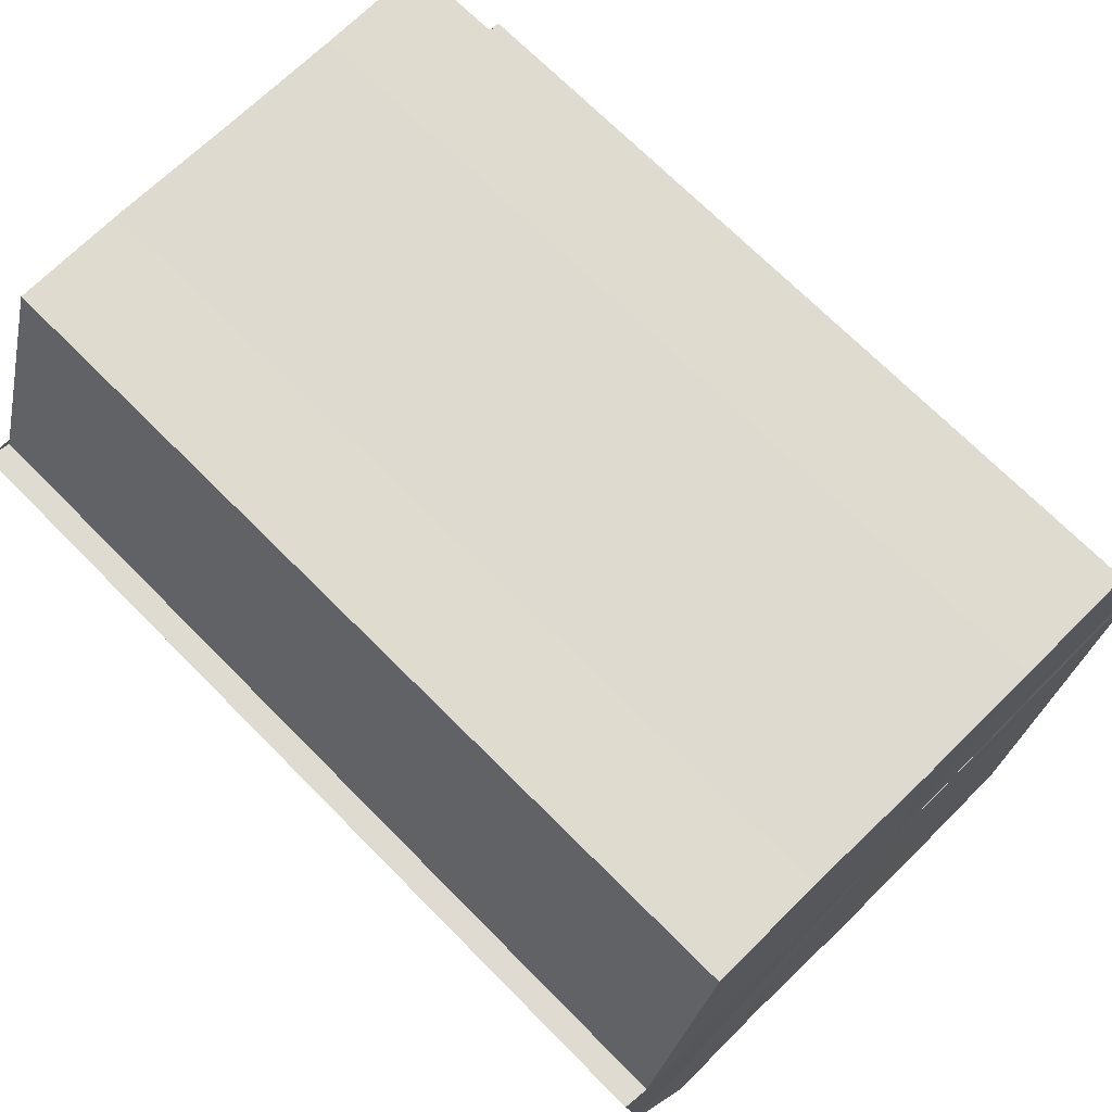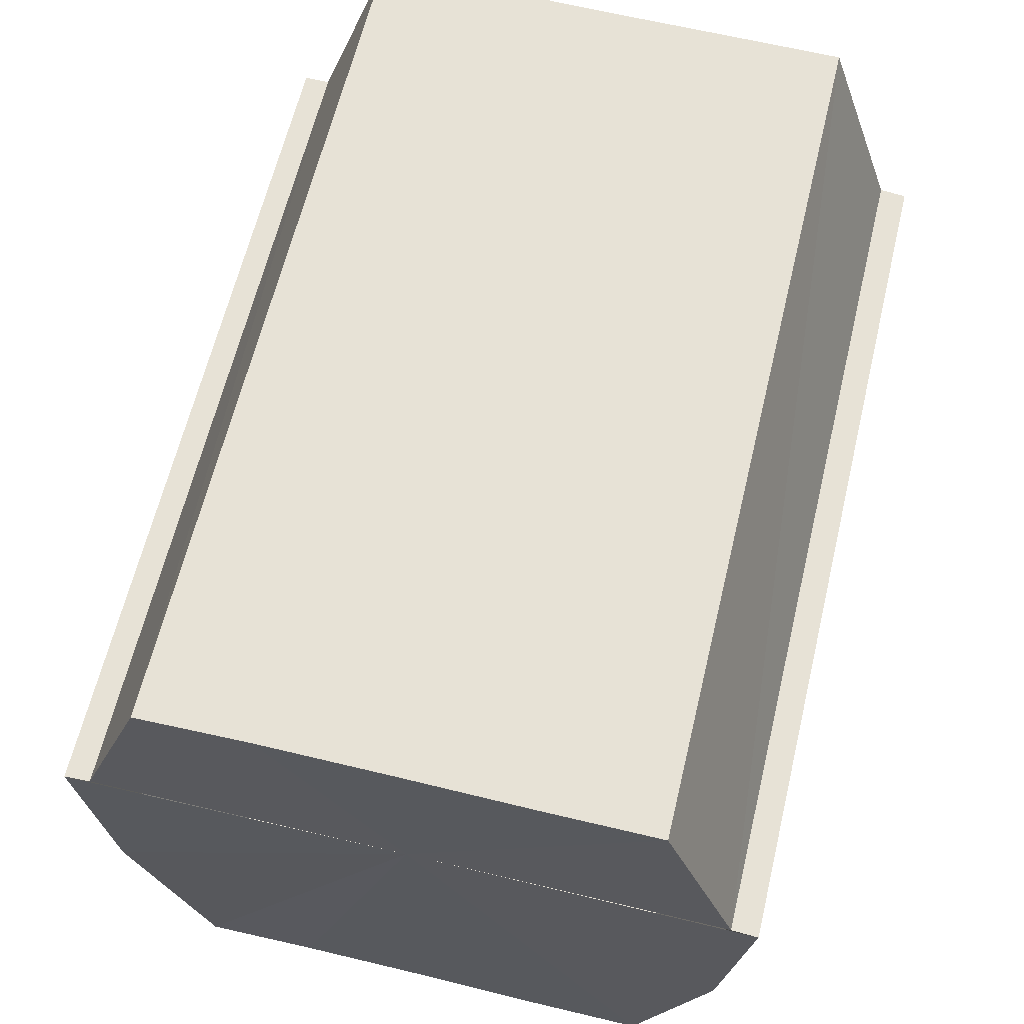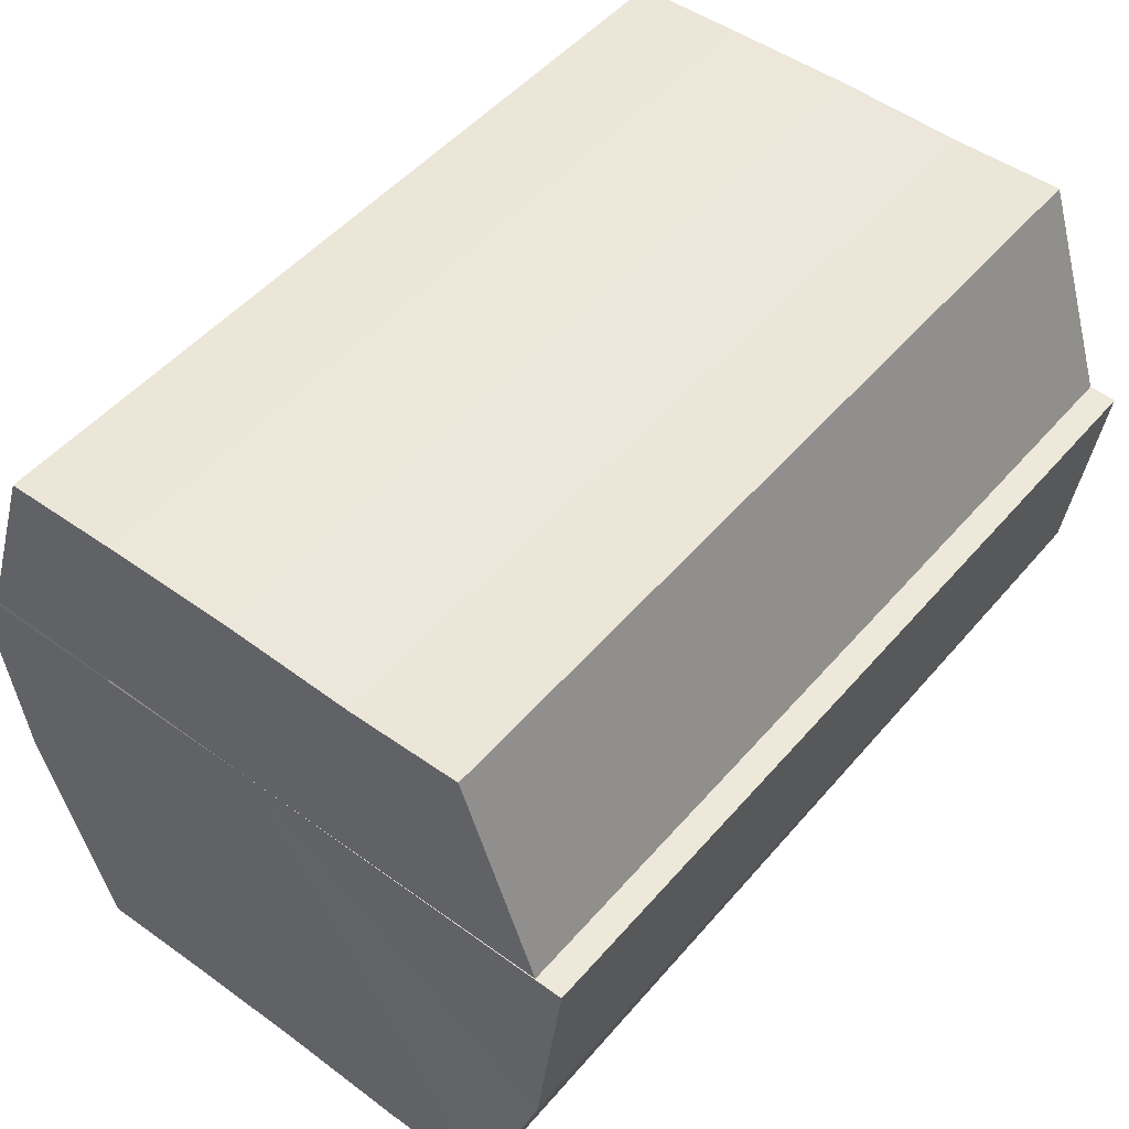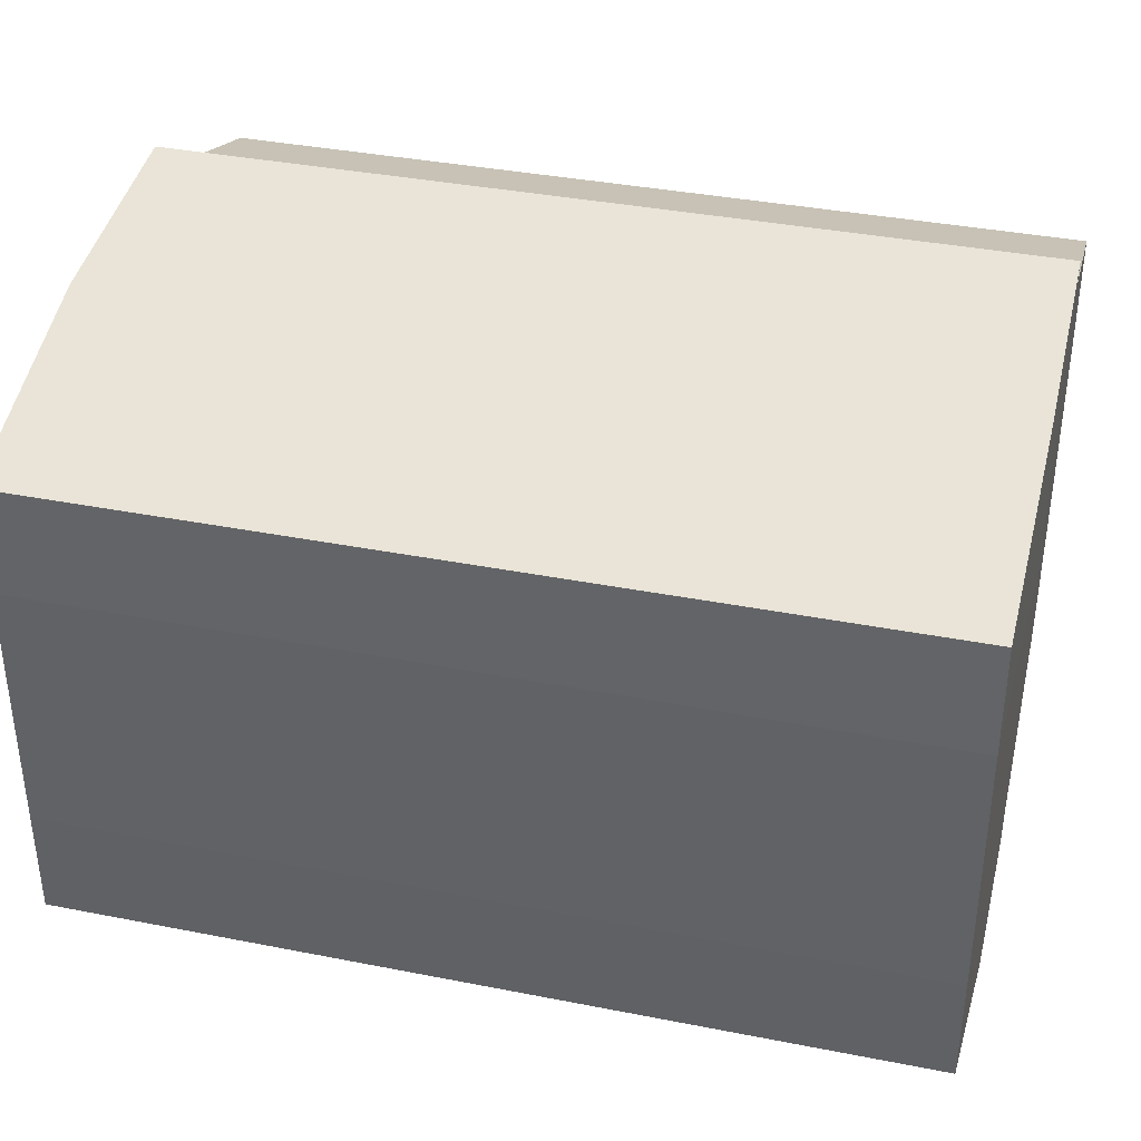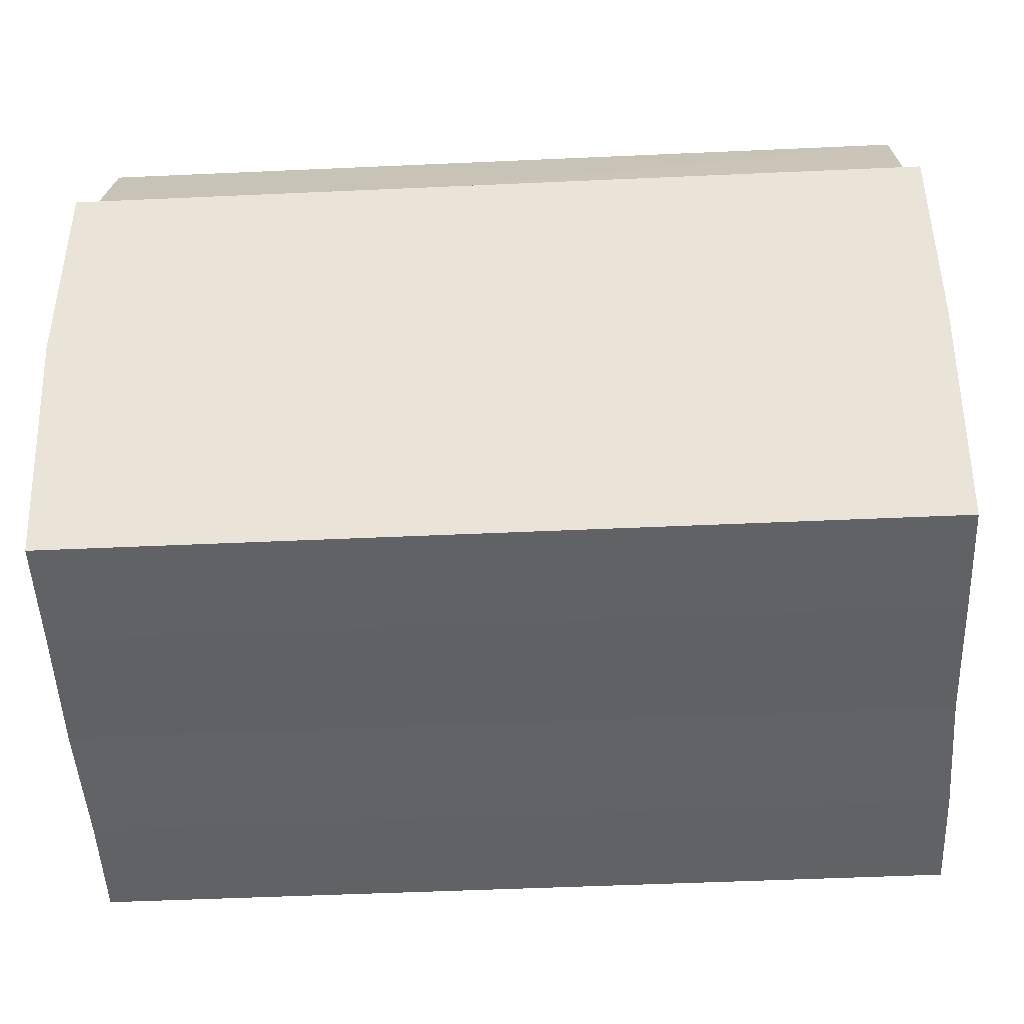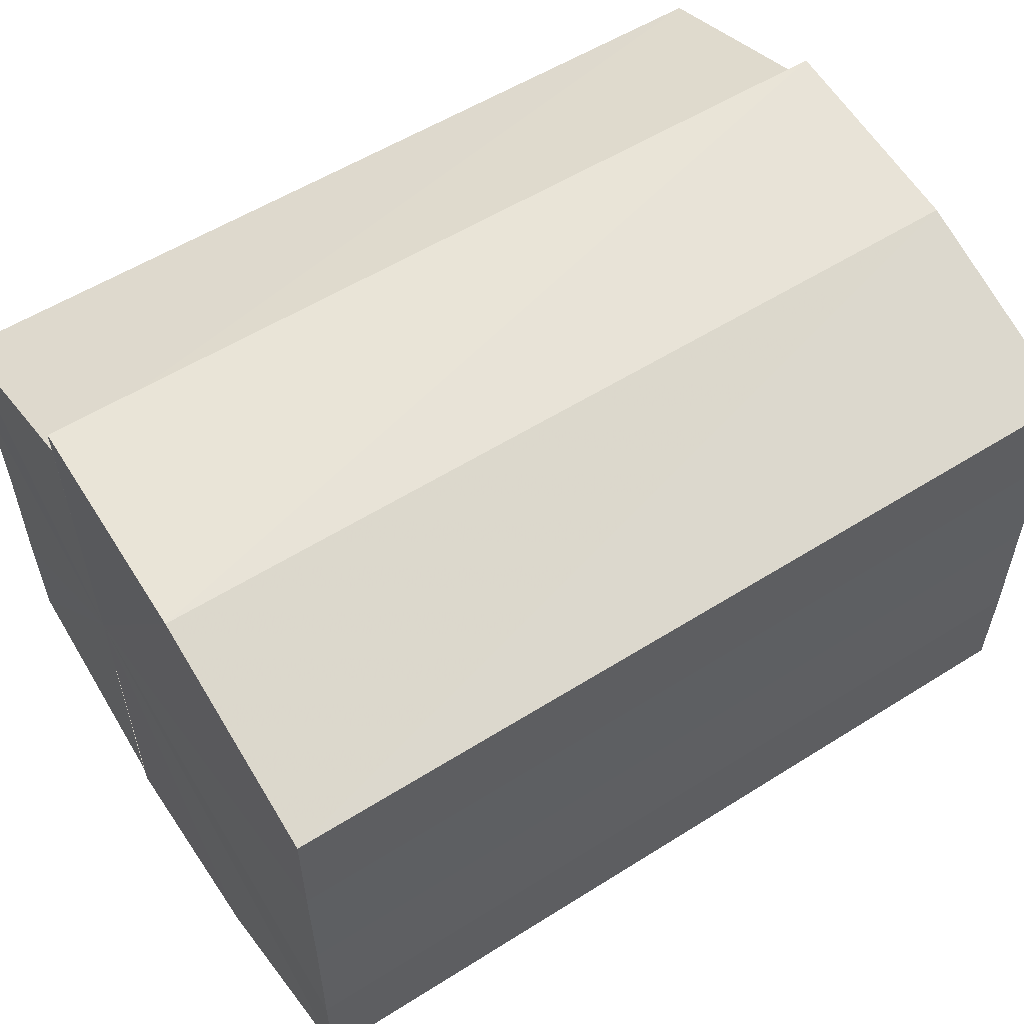
<metadata>
{"format":"obj","ext":"obj","renderer":"f3d","projection":"perspective","resolution":1024,"background":"white","views":[{"elev":70.7,"azim":-134.6,"up":"+Y"},{"elev":63.5,"azim":103.5,"up":"+Y"},{"elev":49.6,"azim":-51.3,"up":"+Y"},{"elev":37.1,"azim":14.2,"up":"+Z"},{"elev":-50.3,"azim":-177.2,"up":"+Y"},{"elev":56.6,"azim":-33.4,"up":"+Z"}]}
</metadata>
<code>
o 7285
v 2229 1907 7.328
v 2229 1907 7.335
v 2229 1907 7.328
v 2229 1907 7.34
v 2229 1907 7.335
v 2229 1907 7.343
v 2229 1907 7.34
v 2229 1907 7.322
v 2229 1907 7.322
v 2229 1907 7.317
v 2229 1907 7.317
v 2229 1907 7.314
v 2229 1907 7.314
v 2229 1907 7.313
v 2229 1907 7.314
v 2229 1907 7.313
v 2229 1907 7.313
v 2229 1907 7.328
v 2229 1907 7.335
v 2229 1907 7.335
v 2229 1907 7.34
v 2229 1907 7.34
v 2229 1907 7.322
v 2229 1907 7.328
v 2229 1907 7.317
v 2229 1907 7.322
v 2229 1907 7.314
v 2229 1907 7.317
v 2229 1907 7.343
v 2229 1907 7.343
v 2229 1907 7.344
v 2229 1907 7.343
v 2229 1907 7.344
v 2229 1907 7.344
v 2229 1907 7.328
v 2229 1907 7.343
v 2229 1907 7.34
v 2229 1907 7.335
v 2229 1907 7.328
v 2229 1907 7.322
v 2229 1907 7.317
v 2229 1907 7.314
v 2229 1907 7.313
v 2229 1907 7.314
v 2229 1907 7.313
v 2229 1907 7.317
v 2229 1907 7.314
v 2229 1907 7.322
v 2229 1907 7.317
v 2229 1907 7.328
v 2229 1907 7.322
v 2229 1907 7.335
v 2229 1907 7.328
v 2229 1907 7.34
v 2229 1907 7.335
v 2229 1907 7.343
v 2229 1907 7.34
v 2229 1907 7.344
v 2229 1907 7.343
v 2229 1907 7.344
v 2229 1907 7.343
v 2229 1907 7.34
v 2229 1907 7.343
v 2229 1907 7.335
v 2229 1907 7.34
v 2229 1907 7.328
v 2229 1907 7.335
v 2229 1907 7.322
v 2229 1907 7.328
v 2229 1907 7.317
v 2229 1907 7.322
v 2229 1907 7.314
v 2229 1907 7.317
v 2229 1907 7.313
v 2229 1907 7.314
v 2229 1907 7.335
v 2229 1907 7.328
v 2229 1907 7.34
v 2229 1907 7.343
v 2229 1907 7.322
v 2229 1907 7.317
v 2229 1907 7.314
v 2229 1907 7.328
v 2229 1907 7.328
v 2229 1907 7.335
v 2229 1907 7.322
v 2229 1907 7.34
v 2229 1907 7.343
v 2229 1907 7.317
v 2229 1907 7.314
v 2229 1907 7.314
v 2229 1907 7.313
v 2229 1907 7.317
v 2229 1907 7.322
v 2229 1907 7.328
v 2229 1907 7.335
v 2229 1907 7.34
v 2229 1907 7.343
f 1 2 3
f 2 4 5
f 4 6 7
f 8 1 9
f 10 8 11
f 12 10 13
f 14 15 13
f 16 15 17
f 18 19 20
f 20 21 22
f 23 24 18
f 25 26 23
f 27 28 25
f 22 29 30
f 29 31 32
f 32 33 34
f 35 36 33
f 35 37 36
f 35 38 37
f 35 39 38
f 35 40 39
f 35 41 40
f 35 42 41
f 35 43 42
f 44 43 45
f 46 47 44
f 48 49 46
f 50 51 48
f 52 53 50
f 54 55 52
f 56 57 54
f 58 59 56
f 60 61 58
f 61 62 63
f 62 64 65
f 64 66 67
f 66 68 69
f 68 70 71
f 70 72 73
f 72 74 75
f 35 76 77
f 35 78 76
f 35 79 78
f 35 77 80
f 35 80 81
f 35 81 82
f 83 84 85
f 83 86 84
f 83 85 87
f 83 87 88
f 83 89 86
f 83 90 89
f 83 91 92
f 83 93 91
f 83 94 93
f 83 95 94
f 83 96 95
f 83 97 96
f 83 98 97
f 83 34 98

</code>
